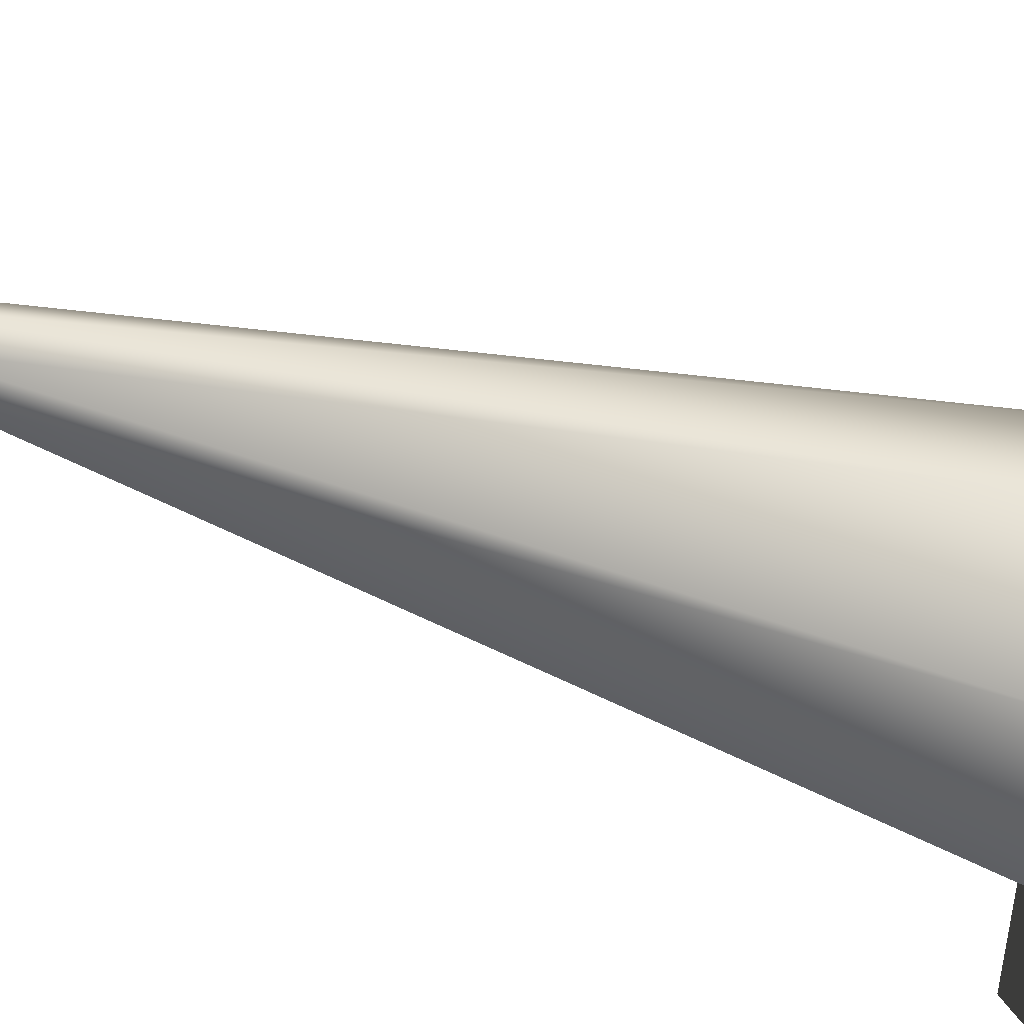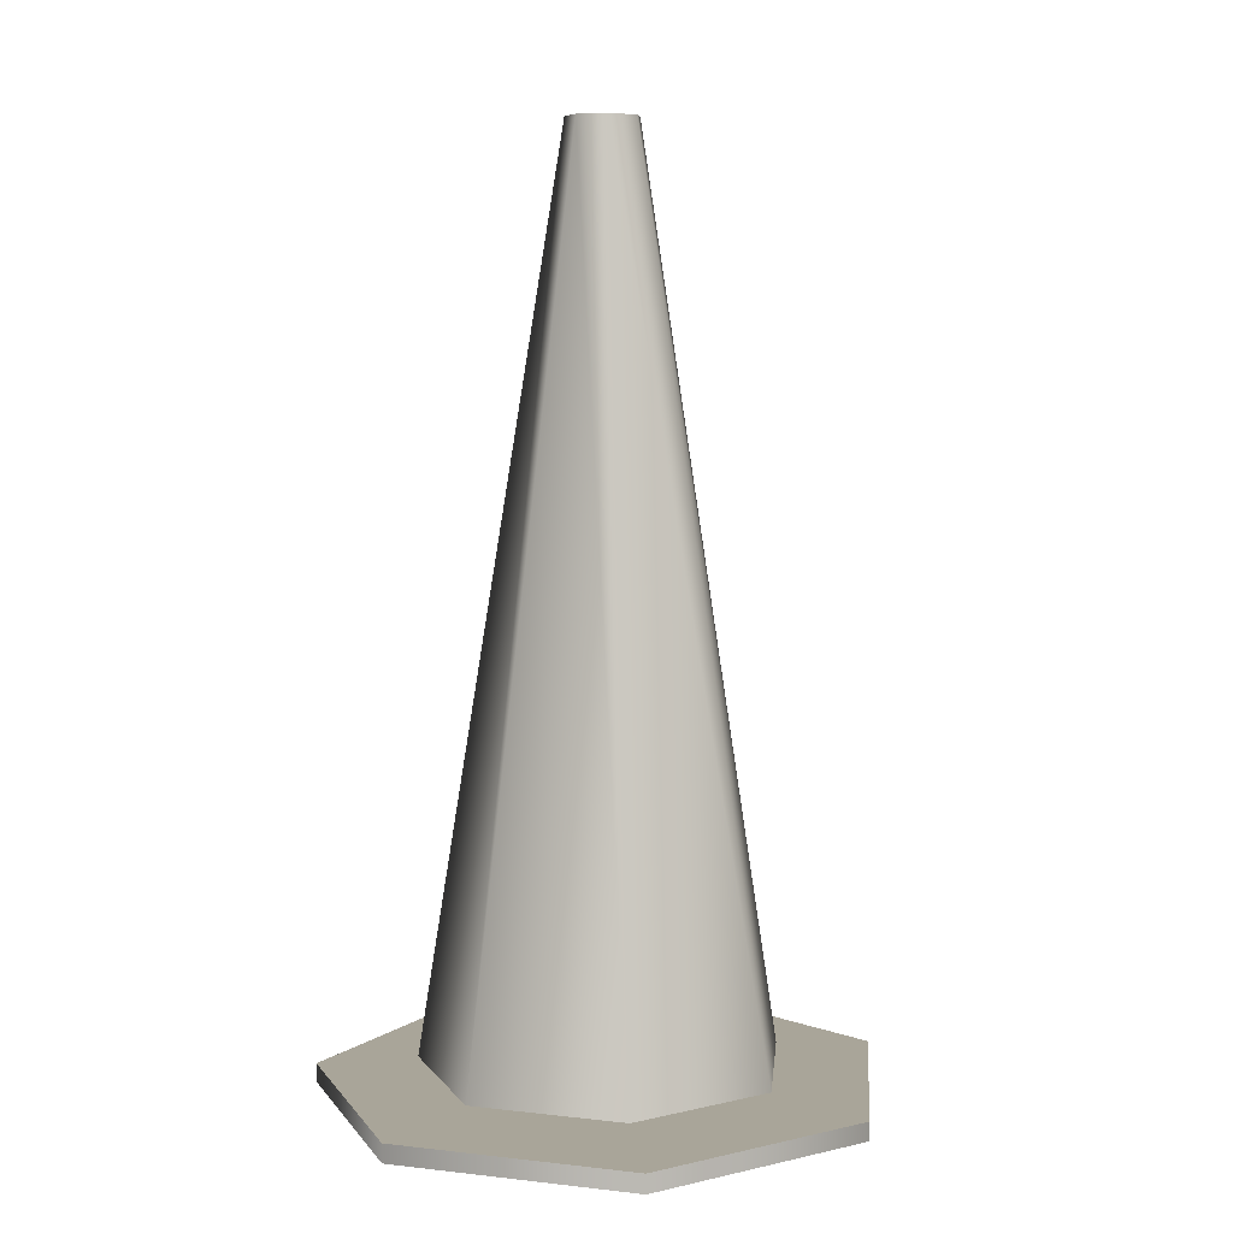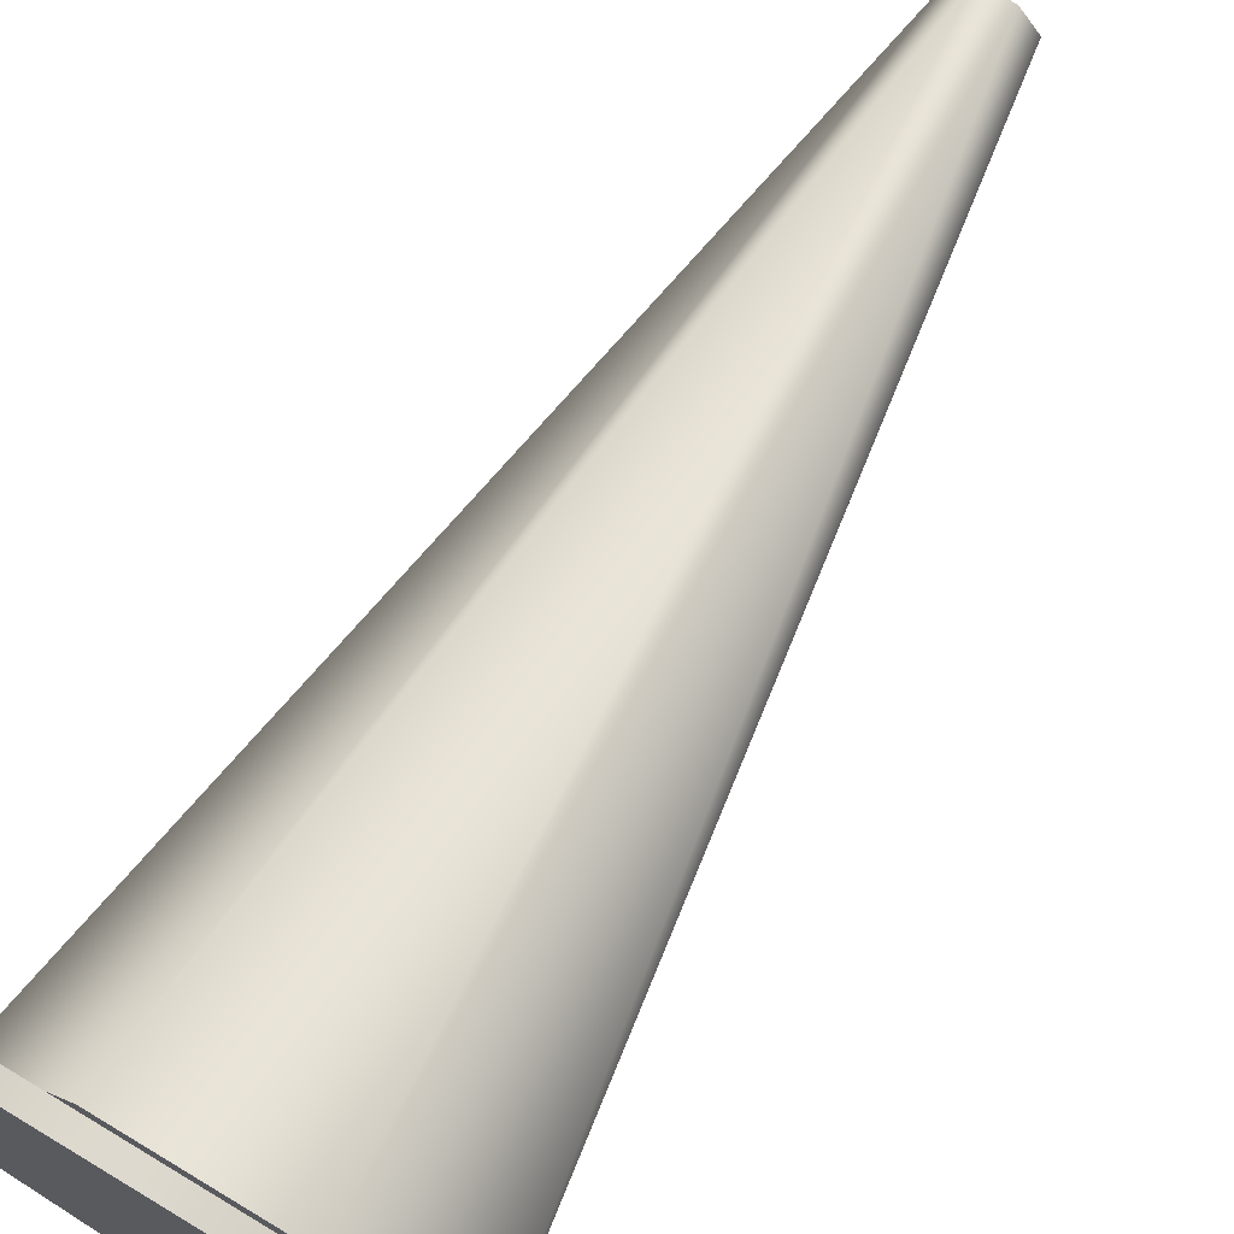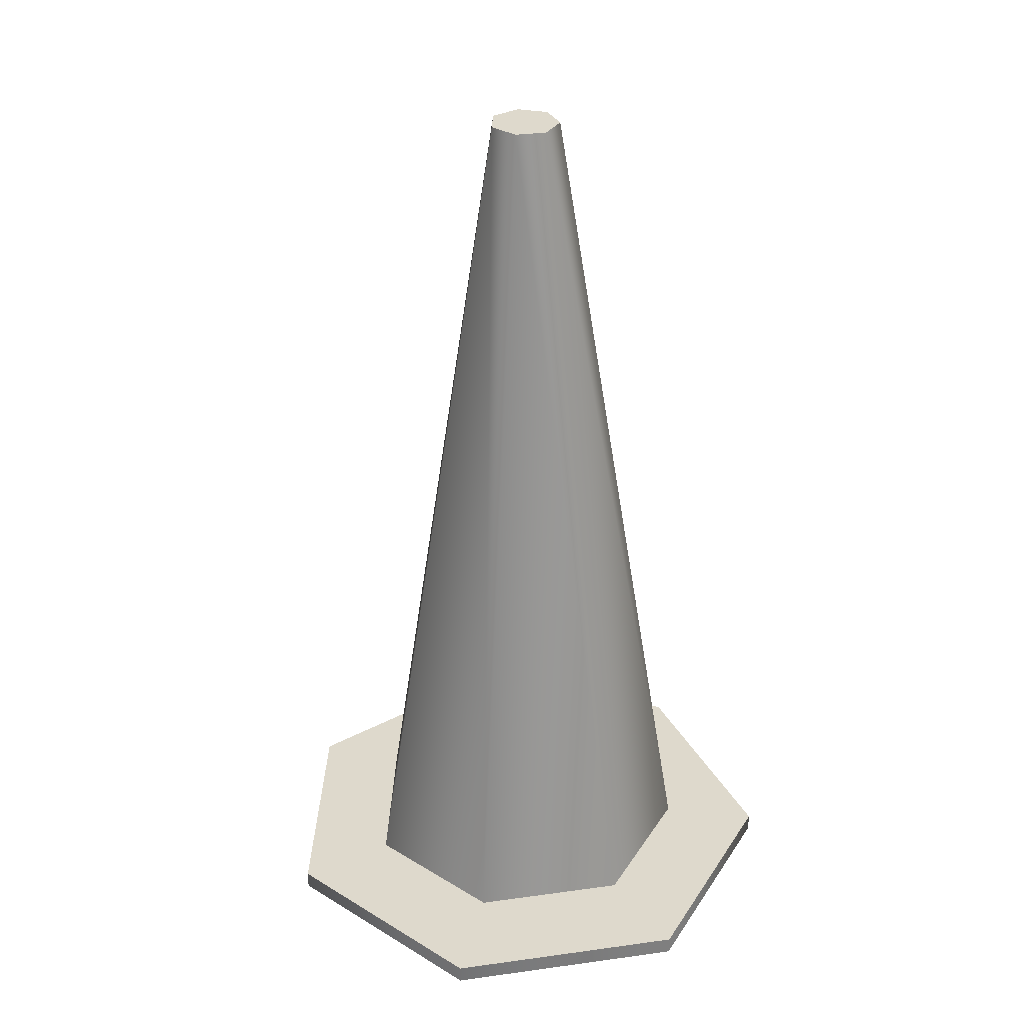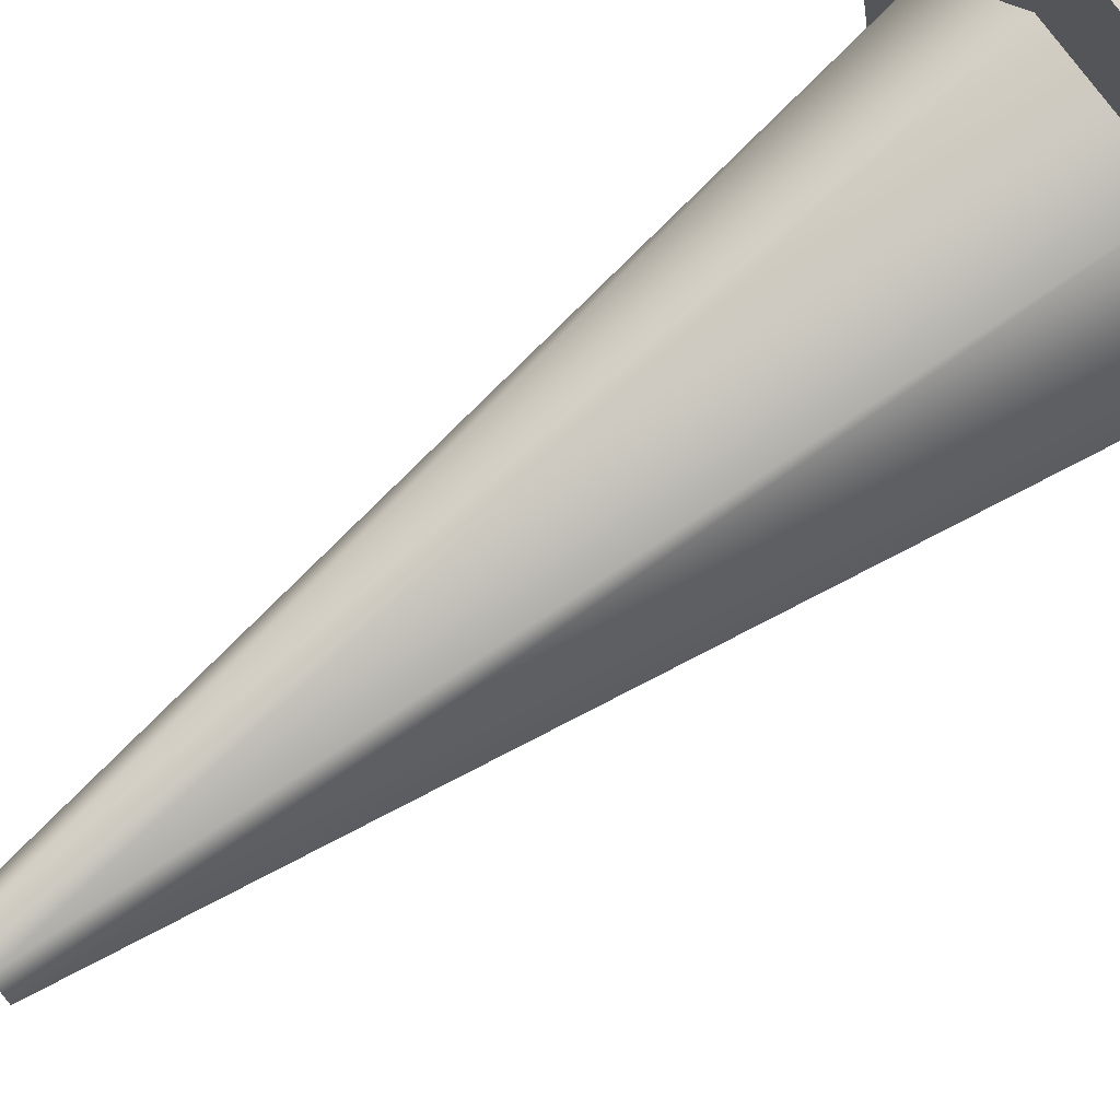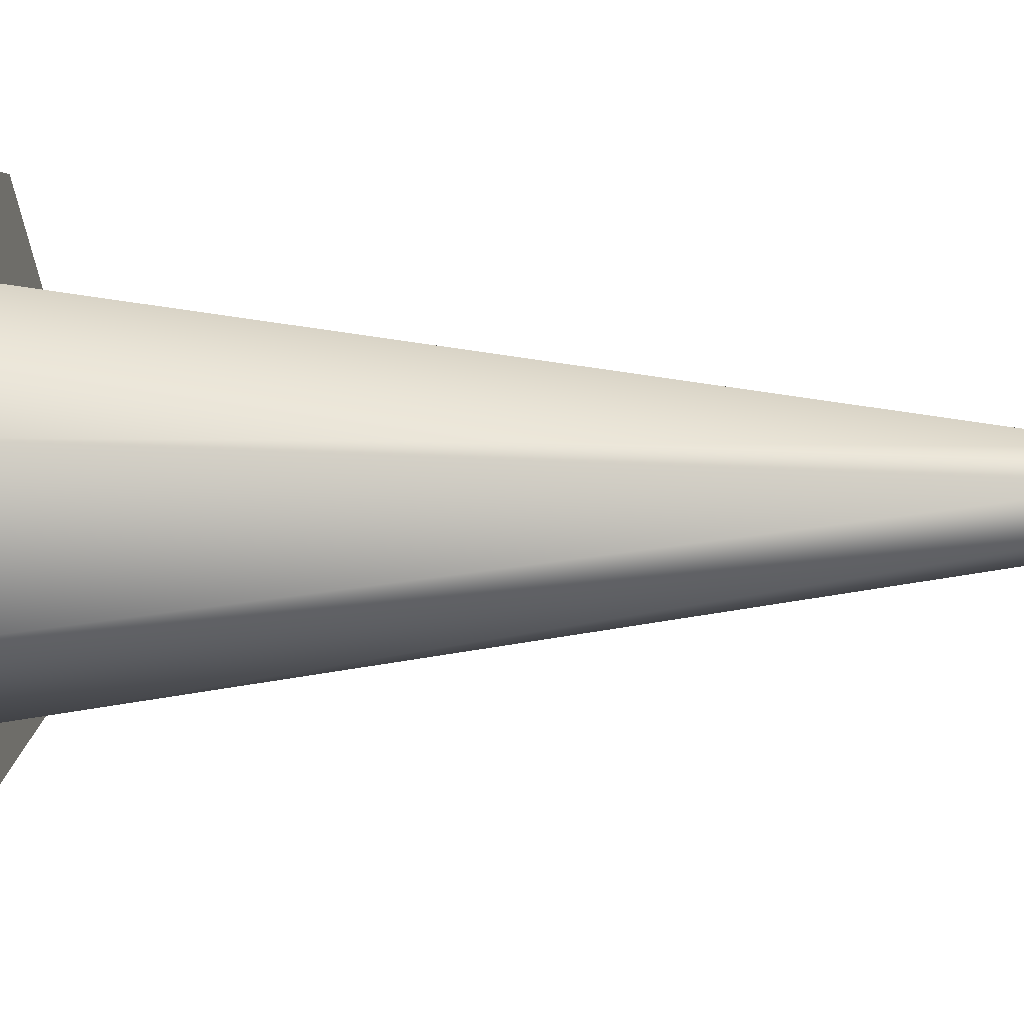
<metadata>
{"format":"obj","ext":"obj","renderer":"f3d","projection":"perspective","resolution":1024,"background":"white","views":[{"elev":75.0,"azim":-74.1,"up":"+Z"},{"elev":7.4,"azim":121.0,"up":"+Y"},{"elev":72.4,"azim":31.0,"up":"+Z"},{"elev":31.9,"azim":-113.9,"up":"+Y"},{"elev":76.3,"azim":-126.0,"up":"+Z"},{"elev":0.8,"azim":103.5,"up":"+Z"}]}
</metadata>
<code>
o traffic-cone
v 0 0 -0.2926
v 0 0.01933 -0.2926
v 0.2287 0 -0.1824
v 0.2287 0.01933 -0.1824
v 0.2852 0 0.0651
v 0.2852 0.01933 0.0651
v 0.1269 0 0.2636
v 0.1269 0.01933 0.2636
v -0.1269 0 0.2636
v -0.1269 0.01933 0.2636
v -0.2852 0 0.0651
v -0.2852 0.01933 0.0651
v -0.2287 0 -0.1824
v -0.2287 0.01933 -0.1824
v 0 0.02977 -0.1882
v 0 0.9596 -0.03753
v 0.1472 0.02977 -0.1173
v 0.02934 0.9596 -0.0234
v 0.1835 0.02977 0.04188
v 0.03659 0.9596 0.008351
v 0.08166 0.02977 0.1696
v 0.01628 0.9596 0.03381
v -0.08166 0.02977 0.1696
v -0.01628 0.9596 0.03381
v -0.1835 0.02977 0.04188
v -0.03659 0.9596 0.008351
v -0.1472 0.02977 -0.1173
v -0.02934 0.9596 -0.0234
f 1 2 4 3
f 3 4 6 5
f 5 6 8 7
f 7 8 10 9
f 9 10 12 11
f 4 2 14 12 10 8 6
f 11 12 14 13
f 13 14 2 1
f 1 3 5 7 9 11 13
f 15 16 18 17
f 17 18 20 19
f 19 20 22 21
f 21 22 24 23
f 23 24 26 25
f 18 16 28 26 24 22 20
f 25 26 28 27
f 27 28 16 15
f 15 17 19 21 23 25 27

</code>
